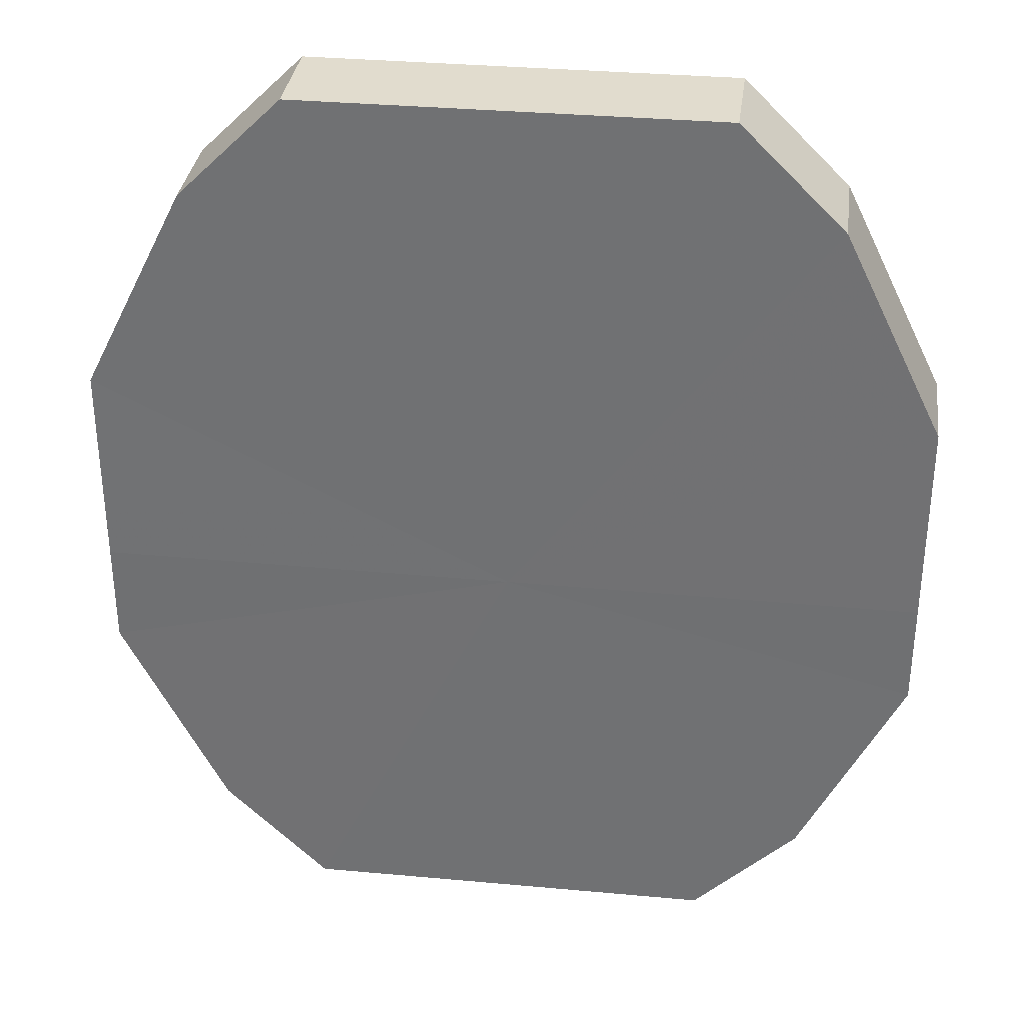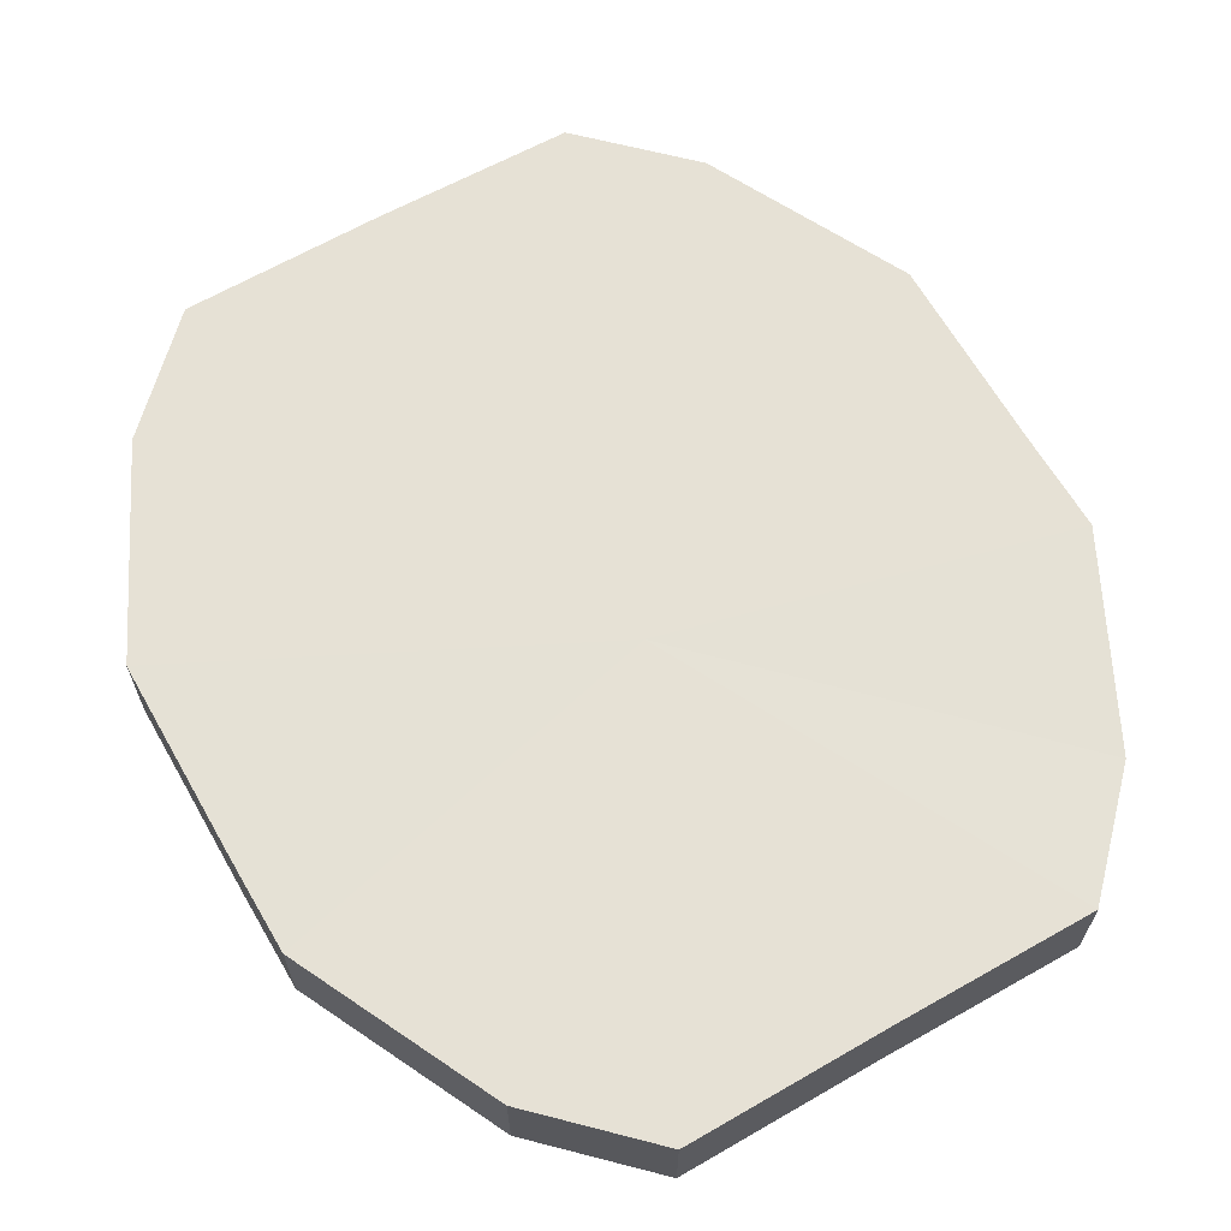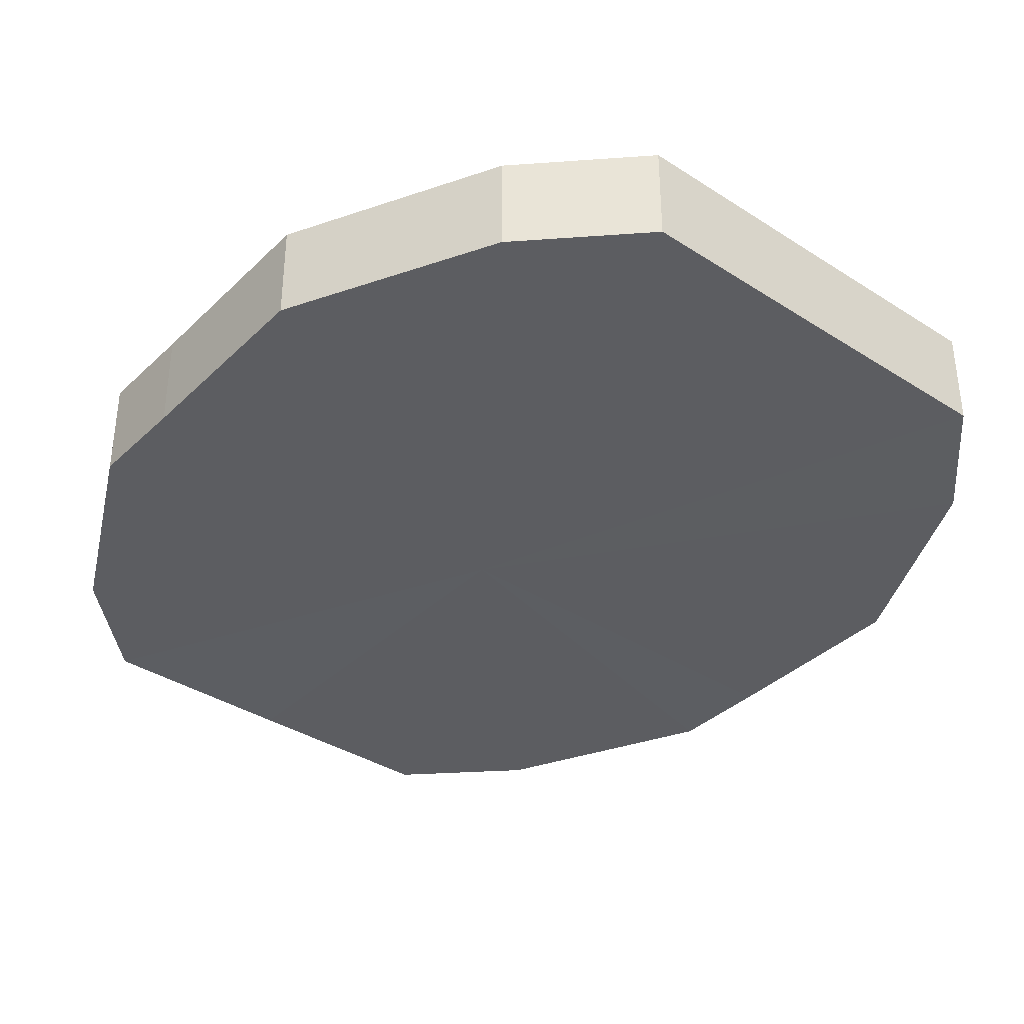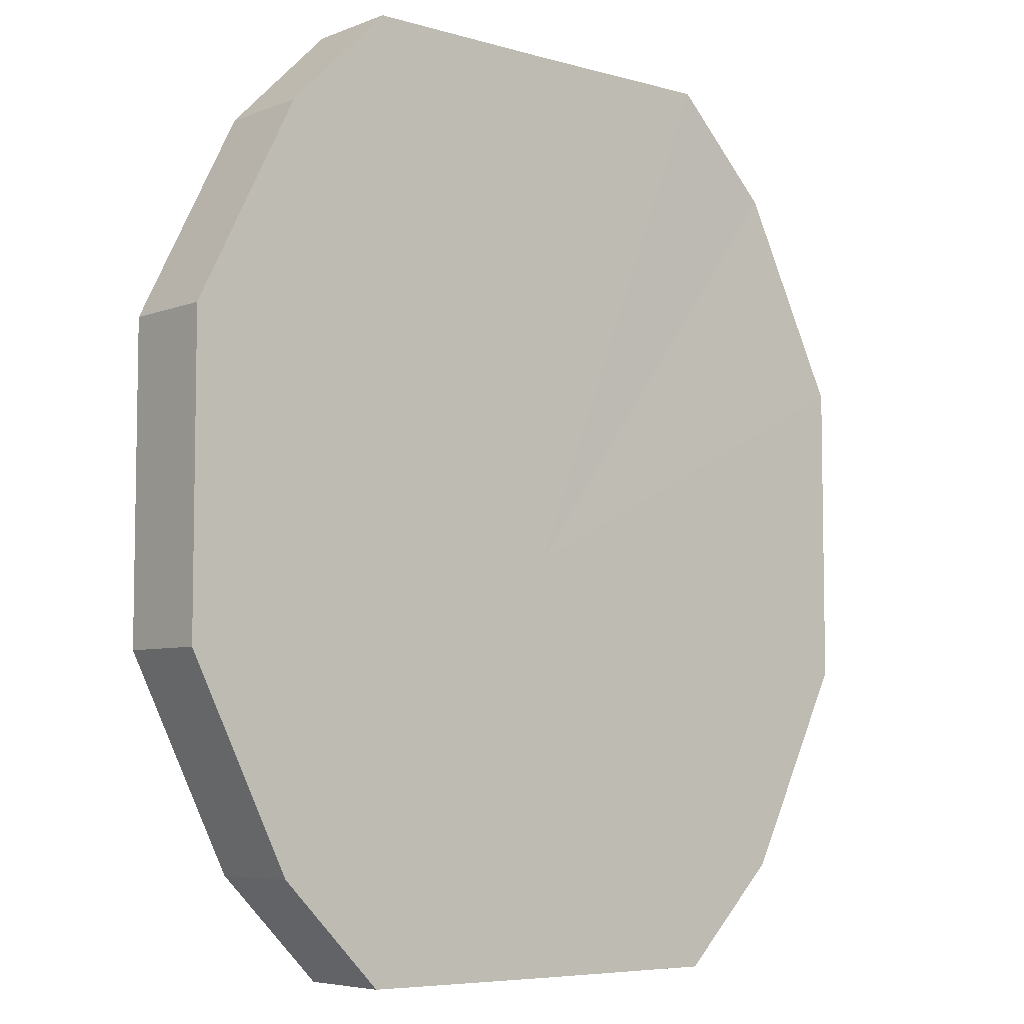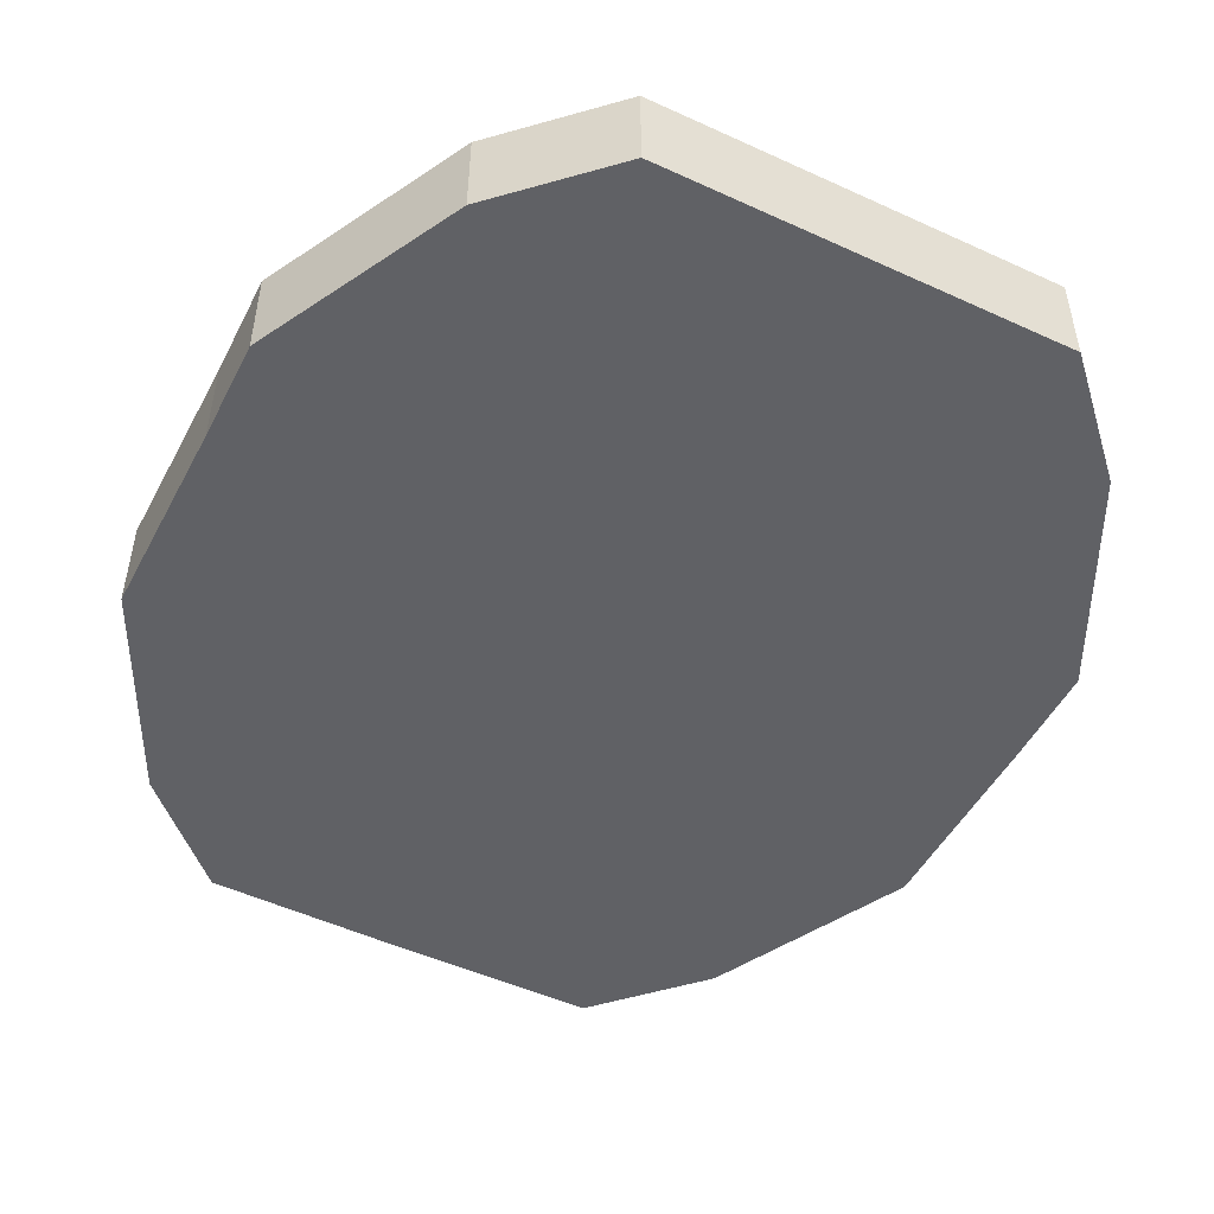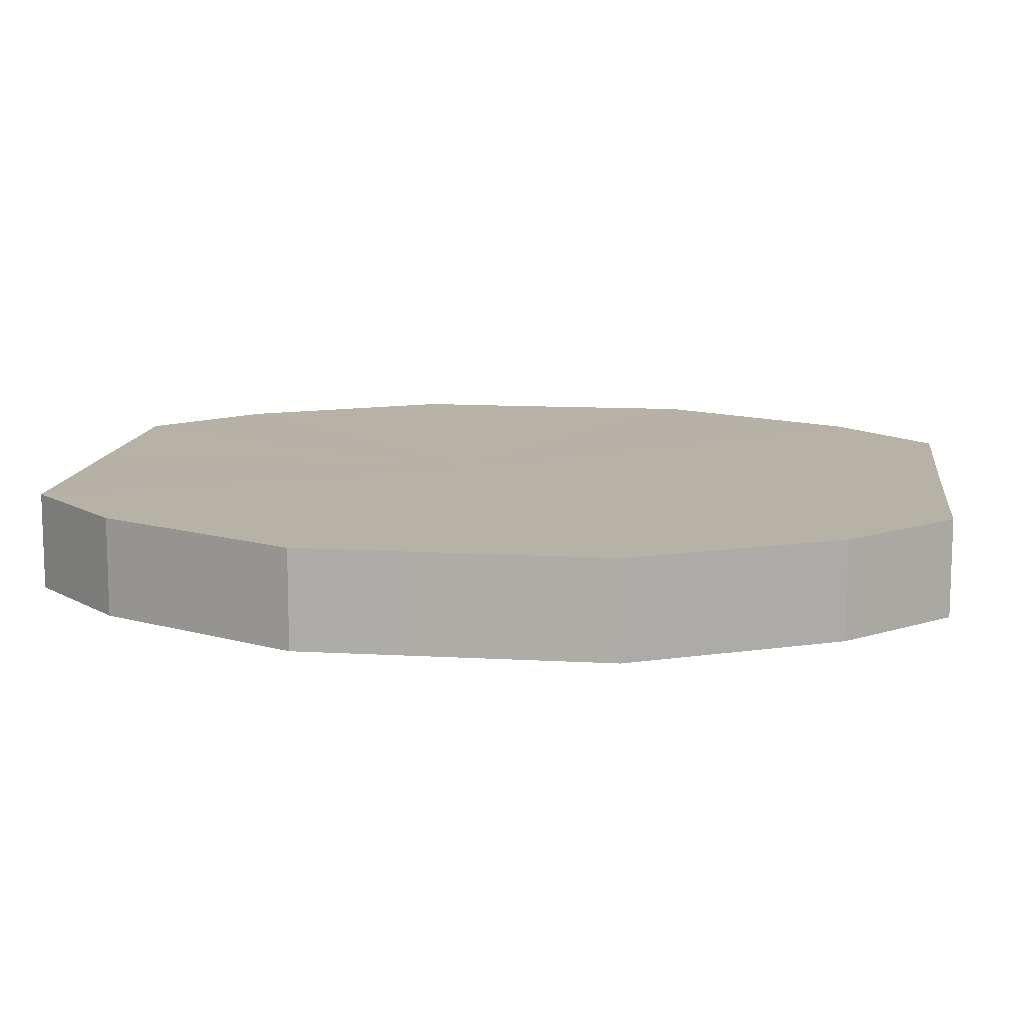
<metadata>
{"format":"obj","ext":"obj","renderer":"f3d","projection":"perspective","resolution":1024,"background":"white","views":[{"elev":33.7,"azim":-172.7,"up":"+Y"},{"elev":64.7,"azim":-29.8,"up":"+Z"},{"elev":-37.0,"azim":140.4,"up":"+Z"},{"elev":-6.4,"azim":-40.3,"up":"+Y"},{"elev":-49.7,"azim":-27.0,"up":"+Z"},{"elev":12.2,"azim":97.4,"up":"+Z"}]}
</metadata>
<code>
o 7026
v 2235 1859 7.602
v 2235 1859 7.602
v 2235 1859 7.611
v 2235 1859 7.602
v 2235 1859 7.611
v 2235 1859 7.602
v 2235 1859 7.611
v 2235 1859 7.602
v 2235 1859 7.611
v 2235 1859 7.602
v 2235 1859 7.611
v 2235 1859 7.602
v 2235 1859 7.611
v 2235 1859 7.602
v 2235 1859 7.611
v 2235 1859 7.602
v 2235 1859 7.611
v 2235 1859 7.602
v 2235 1859 7.611
v 2235 1859 7.602
v 2235 1859 7.611
v 2235 1859 7.602
v 2235 1859 7.611
v 2235 1859 7.602
v 2235 1859 7.611
v 2235 1859 7.602
v 2235 1859 7.611
v 2235 1859 7.602
v 2235 1859 7.611
v 2235 1859 7.602
v 2235 1859 7.611
v 2235 1859 7.611
v 2235 1859 7.611
v 2235 1859 7.602
v 2235 1859 7.611
v 2235 1859 7.602
v 2235 1859 7.611
v 2235 1859 7.611
v 2235 1859 7.602
v 2235 1859 7.611
v 2235 1859 7.602
v 2235 1859 7.602
v 2235 1859 7.611
v 2235 1859 7.611
v 2235 1859 7.602
v 2235 1859 7.611
v 2235 1859 7.602
v 2235 1859 7.602
v 2235 1859 7.611
v 2235 1859 7.611
v 2235 1859 7.602
v 2235 1859 7.611
v 2235 1859 7.602
v 2235 1859 7.602
v 2235 1859 7.611
v 2235 1859 7.611
v 2235 1859 7.602
v 2235 1859 7.611
v 2235 1859 7.602
v 2235 1859 7.602
v 2235 1859 7.611
v 2235 1859 7.611
v 2235 1859 7.602
v 2235 1859 7.602
v 2235 1859 7.602
v 2235 1859 7.602
v 2235 1859 7.602
v 2235 1859 7.602
v 2235 1859 7.602
v 2235 1859 7.602
v 2235 1859 7.602
v 2235 1859 7.602
v 2235 1859 7.602
v 2235 1859 7.602
v 2235 1859 7.602
v 2235 1859 7.602
v 2235 1859 7.602
v 2235 1859 7.602
v 2235 1859 7.602
v 2235 1859 7.602
v 2235 1859 7.602
v 2235 1859 7.611
v 2235 1859 7.611
v 2235 1859 7.611
v 2235 1859 7.611
v 2235 1859 7.611
v 2235 1859 7.611
v 2235 1859 7.611
v 2235 1859 7.611
v 2235 1859 7.611
v 2235 1859 7.611
v 2235 1859 7.611
v 2235 1859 7.611
v 2235 1859 7.611
v 2235 1859 7.611
v 2235 1859 7.611
v 2235 1859 7.611
v 2235 1859 7.611
f 1 2 3
f 2 4 5
f 6 1 7
f 4 8 9
f 10 6 11
f 8 12 13
f 14 10 15
f 12 16 17
f 18 14 19
f 16 20 21
f 22 18 23
f 20 24 25
f 26 22 27
f 24 28 29
f 30 26 31
f 28 30 32
f 33 34 35
f 35 36 37
f 38 39 33
f 40 41 38
f 37 42 43
f 44 45 40
f 46 47 44
f 43 48 49
f 50 51 46
f 52 53 50
f 49 54 55
f 56 57 52
f 58 59 56
f 55 60 61
f 62 63 58
f 61 64 62
f 65 66 67
f 65 68 66
f 65 67 69
f 65 70 68
f 65 69 71
f 65 72 70
f 65 71 73
f 65 74 72
f 65 73 75
f 65 76 74
f 65 75 77
f 65 78 76
f 65 77 79
f 65 80 78
f 65 79 81
f 65 81 80
f 82 83 84
f 82 85 83
f 82 84 86
f 82 87 85
f 82 86 88
f 82 89 87
f 82 88 90
f 82 91 89
f 82 90 92
f 82 93 91
f 82 92 94
f 82 95 93
f 82 94 96
f 82 97 95
f 82 96 98
f 82 98 97

</code>
